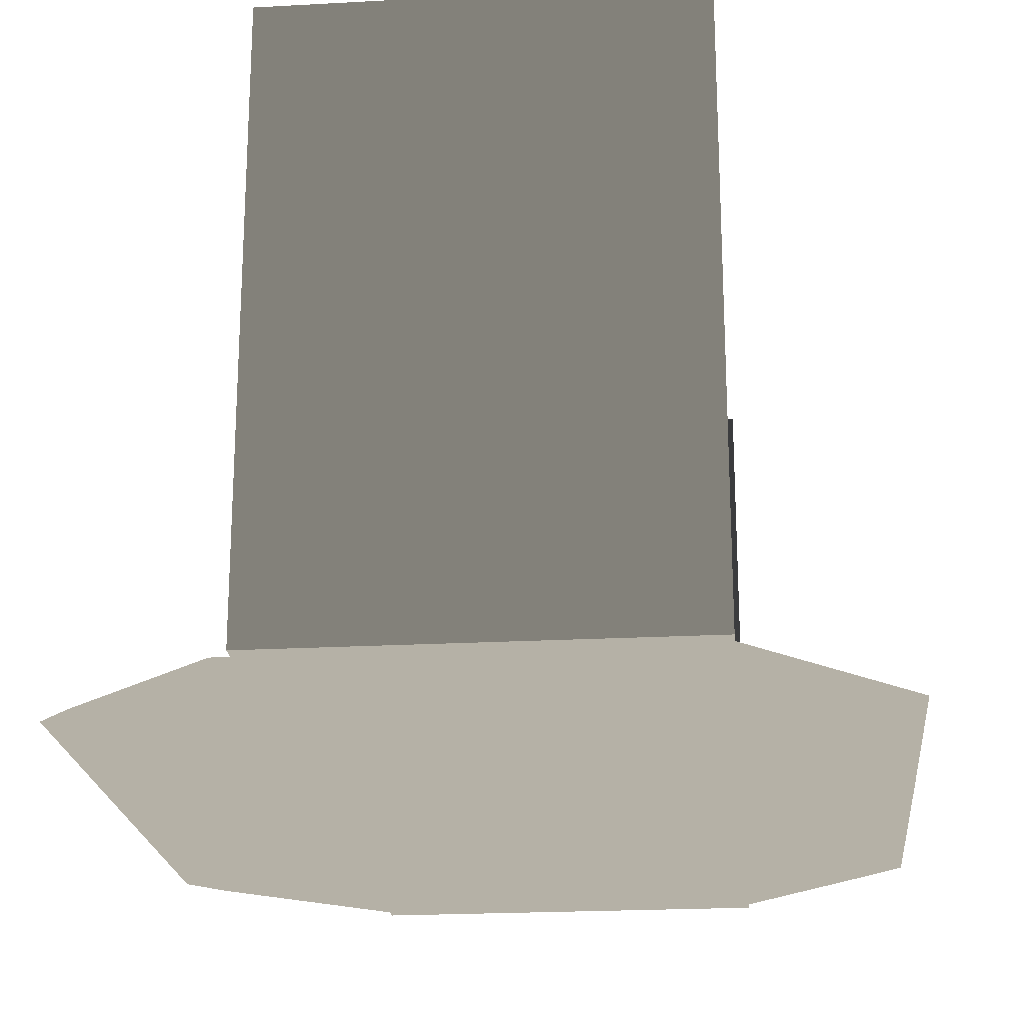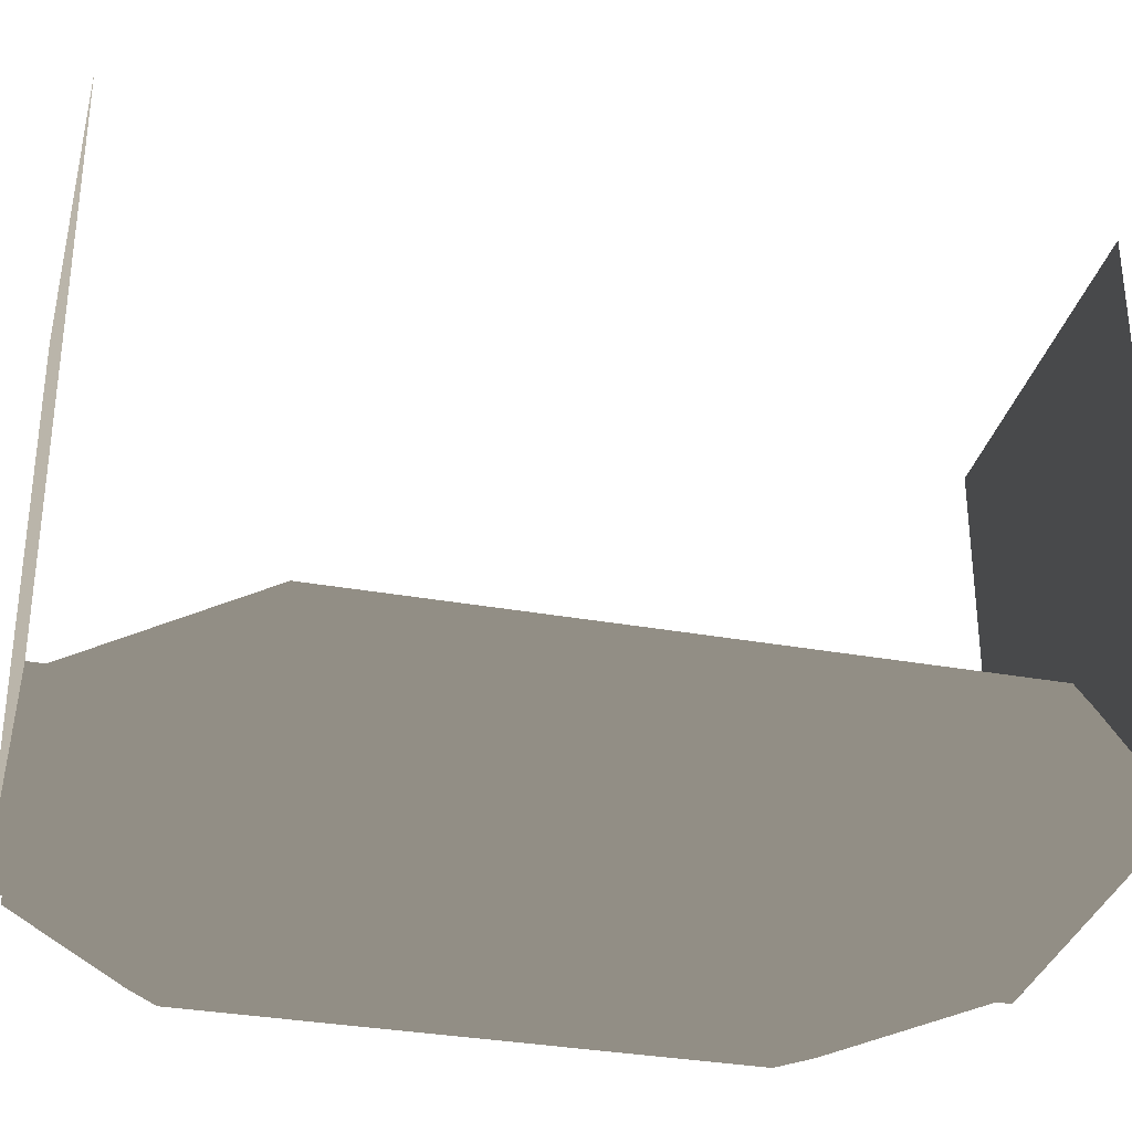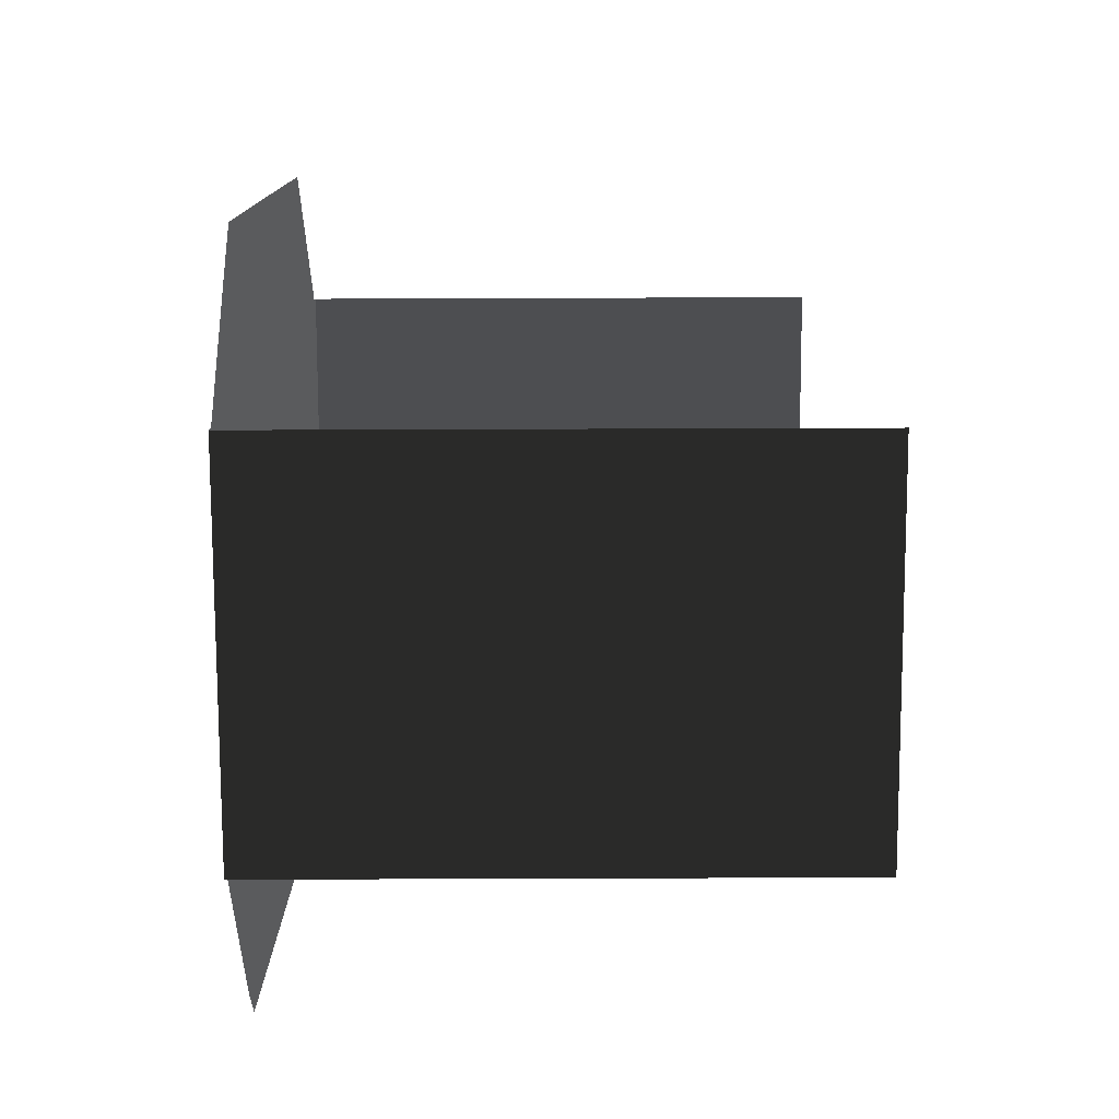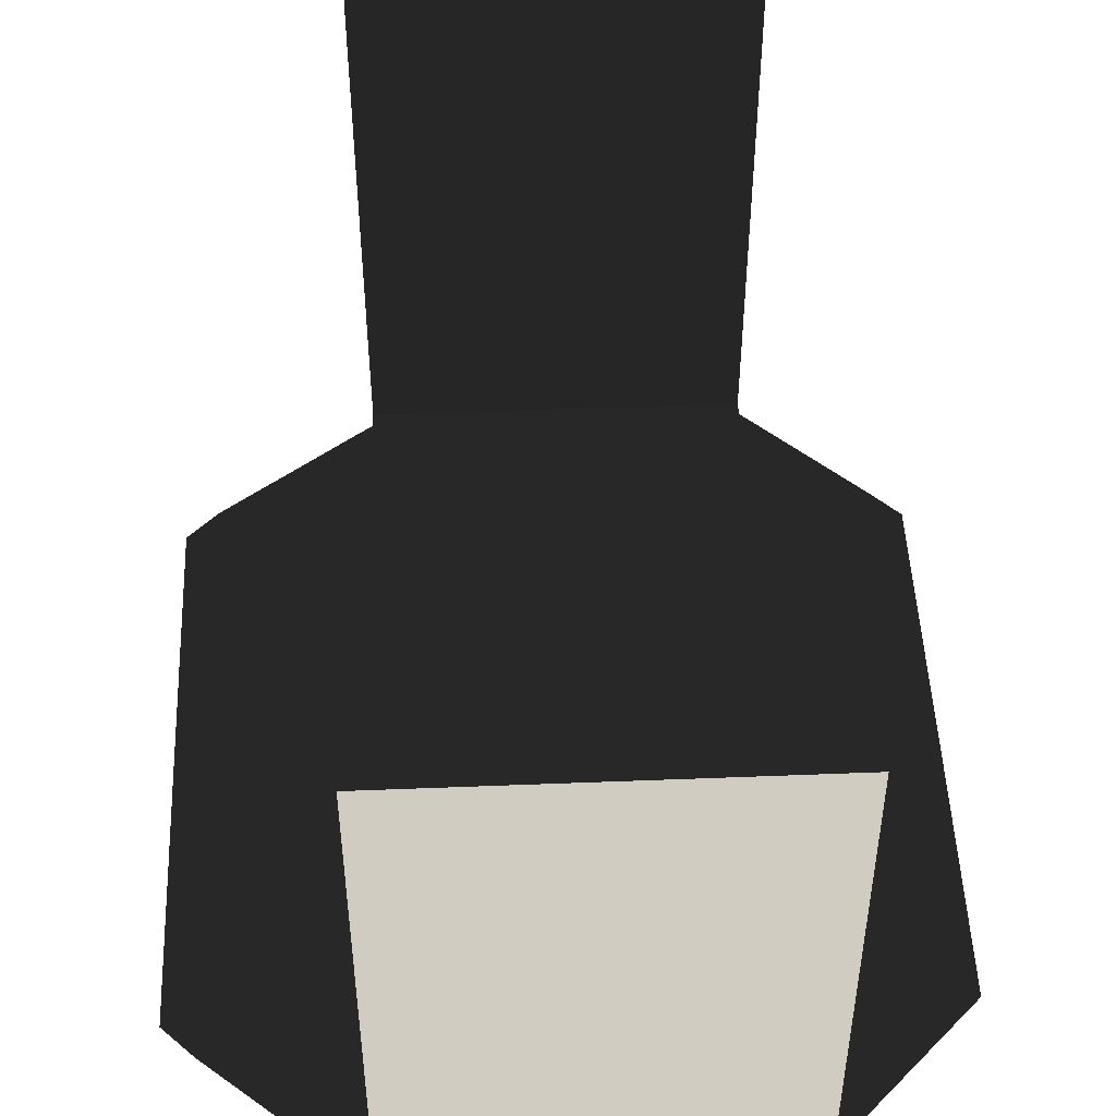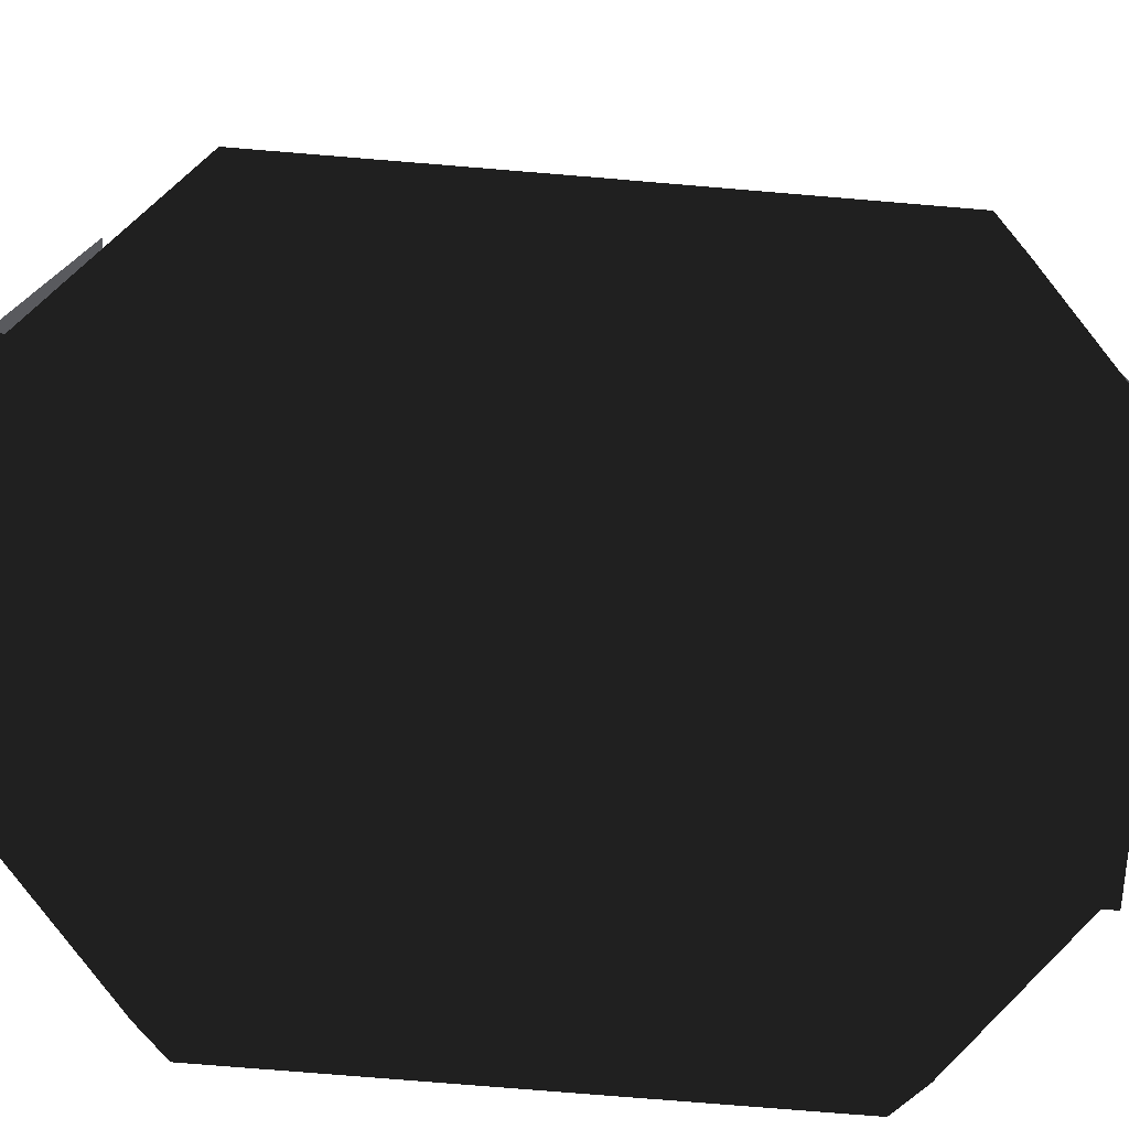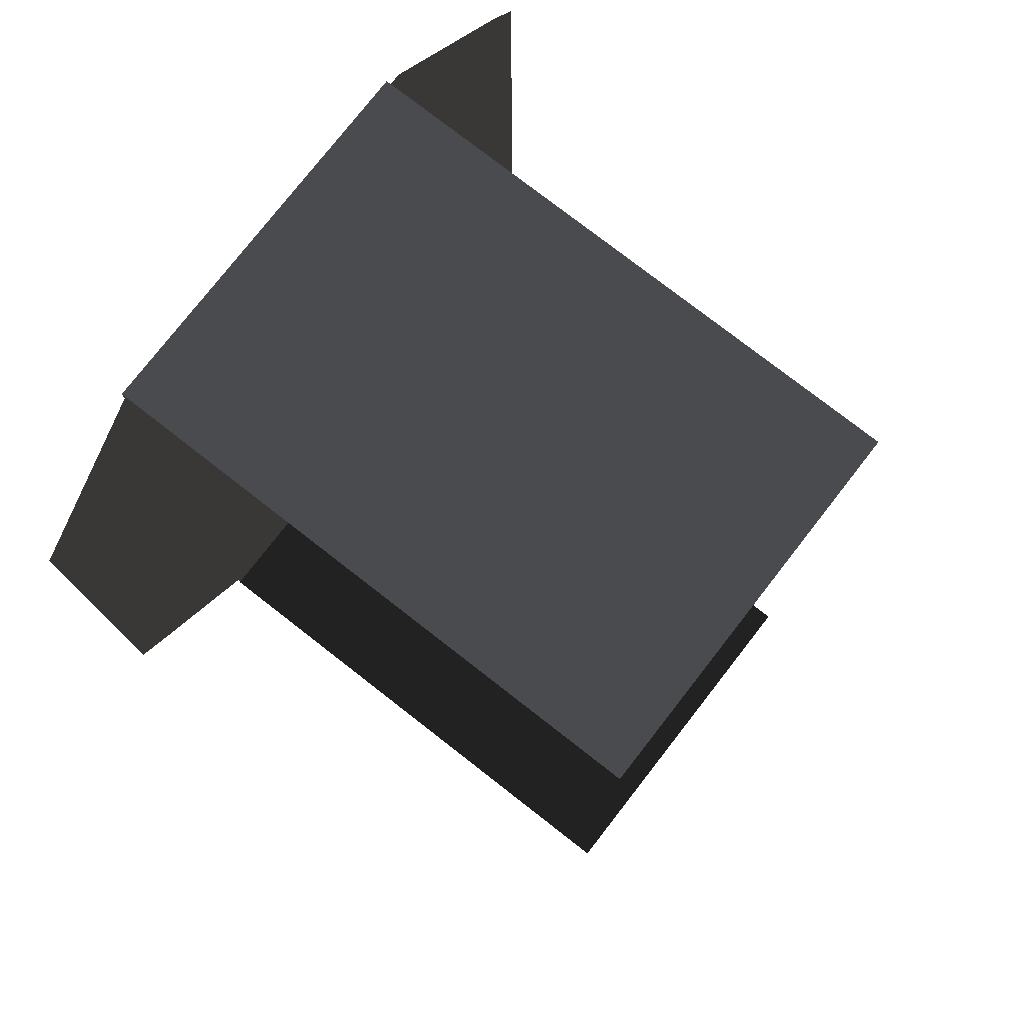
<metadata>
{"format":"obj","ext":"obj","renderer":"f3d","projection":"perspective","resolution":1024,"background":"white","views":[{"elev":-21.5,"azim":5.6,"up":"+Y"},{"elev":-32.8,"azim":76.0,"up":"+Y"},{"elev":-77.4,"azim":90.2,"up":"+Z"},{"elev":49.1,"azim":-2.5,"up":"+Y"},{"elev":-76.4,"azim":85.3,"up":"+Y"},{"elev":77.3,"azim":127.9,"up":"+Z"}]}
</metadata>
<code>
g
v 37.41 22.5 -303.5
v 35.37 22.5 -303.5
v 35.37 22.5 -303.4
v 37.41 22.5 -303.4
v 38.05 22.5 -302.8
v 34.54 22.5 -302.8
v 35.38 22.5 -298.8
v 35.38 22.5 -298.7
v 37.42 22.5 -298.7
v 37.42 22.5 -298.8
v 38.05 22.5 -299.4
v 34.54 22.5 -299.4
v 35.29 22.5 -298.8
v 35.37 25.51 -303.5
v 35.37 22.5 -303.5
v 37.41 22.5 -303.5
v 37.41 25.51 -303.5
v 35.38 22.5 -298.7
v 35.38 25.51 -298.7
v 37.42 25.51 -298.7
v 37.42 22.5 -298.7
v 38.22 22.5 -302.6
v 34.37 22.5 -302.6
v 34.37 22.5 -301
v 38.22 22.5 -301
v 34.55 22.5 -301
v 34.37 22.5 -299.6
v 38.22 22.5 -299.6
v 38.05 22.5 -302.8
v 34.54 22.5 -302.8
v 34.37 22.5 -302.6
v 38.22 22.5 -302.6
v 34.54 22.5 -299.4
v 38.05 22.5 -299.4
v 38.22 22.5 -299.6
v 34.37 22.5 -299.6
v 37.67 22.51 -302.4
v 37.86 22.51 -302.6
v 36.33 22.51 -302.6
v 36.33 22.51 -302.4
v 34.99 22.51 -302.4
v 36.33 22.51 -302.4
v 36.33 22.51 -302.6
v 34.8 22.51 -302.6
v 35.33 22.51 -301.1
v 35.33 22.51 -302.3
v 35.05 22.51 -302.3
v 35.05 22.51 -301.1
v 37.67 22.51 -299.9
v 36.33 22.51 -299.9
v 36.33 22.51 -299.7
v 37.86 22.51 -299.7
v 34.99 22.51 -299.9
v 34.8 22.51 -299.7
v 36.33 22.51 -299.7
v 36.33 22.51 -299.9
v 35.33 22.51 -301.1
v 35.05 22.51 -301.1
v 35.05 22.51 -299.9
v 35.33 22.51 -299.9
v 34.99 22.51 -301.1
v 34.99 22.51 -302.4
v 34.8 22.51 -302.6
v 34.8 22.51 -301.1
v 34.99 22.51 -299.9
v 34.8 22.51 -299.7
g rend_machine_room_05.part0
f 1 2 3
f 3 4 1
f 5 4 3
f 3 6 5
f 7 8 9
f 9 10 7
f 10 11 7
f 7 11 12
f 12 13 7
f 1 2 3
g rend_machine_room_05.part1
f 14 15 16
f 16 17 14
f 18 19 20
f 20 21 18
f 14 15 16
g rend_machine_room_05.part2
f 22 23 24
f 24 25 22
f 26 24 27
f 27 25 26
f 28 25 27
f 22 23 24
g rend_machine_room_05.part3
f 29 30 31
f 31 32 29
f 33 34 35
f 35 36 33
f 29 30 31
g rend_machine_room_05.part4
f 37 38 39
f 39 40 37
f 41 42 43
f 43 44 41
f 45 46 47
f 47 48 45
f 49 50 51
f 51 52 49
f 53 54 55
f 55 56 53
f 57 58 59
f 59 60 57
f 61 62 63
f 63 64 61
f 65 61 64
f 64 66 65
f 37 38 39

</code>
